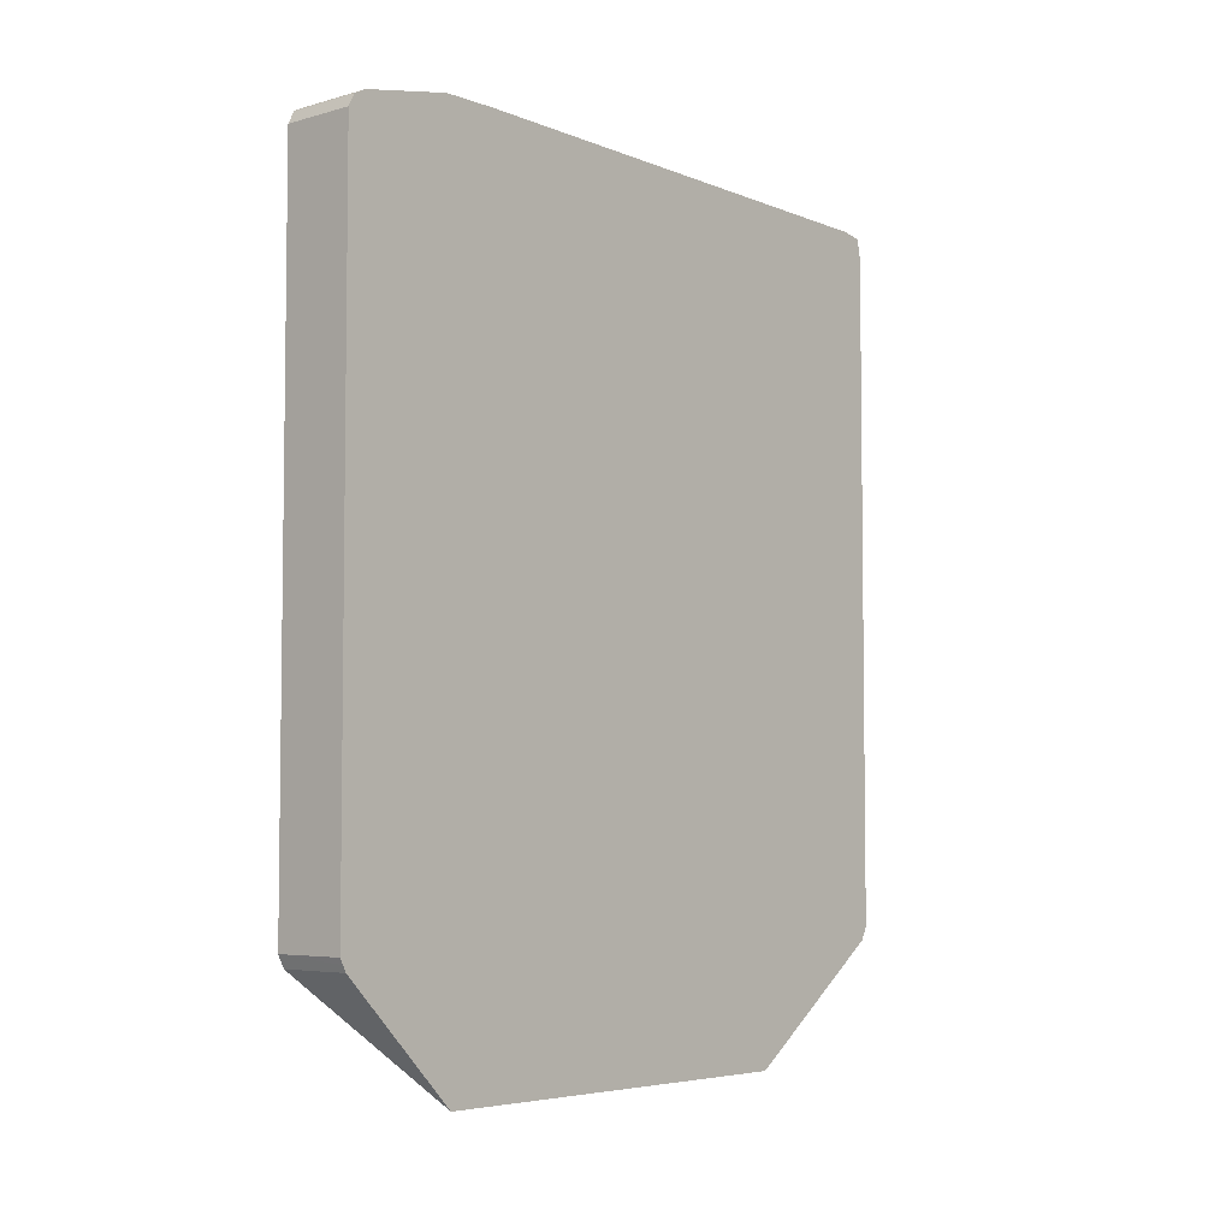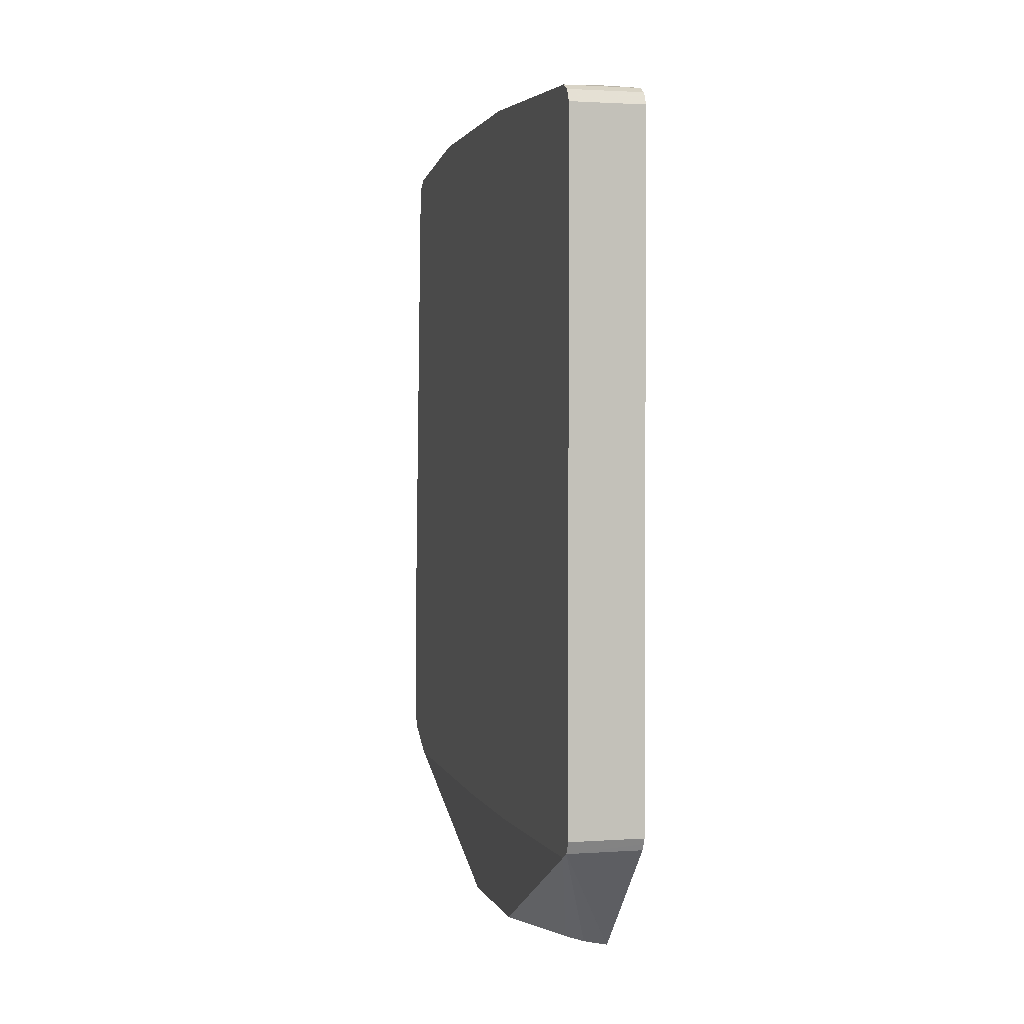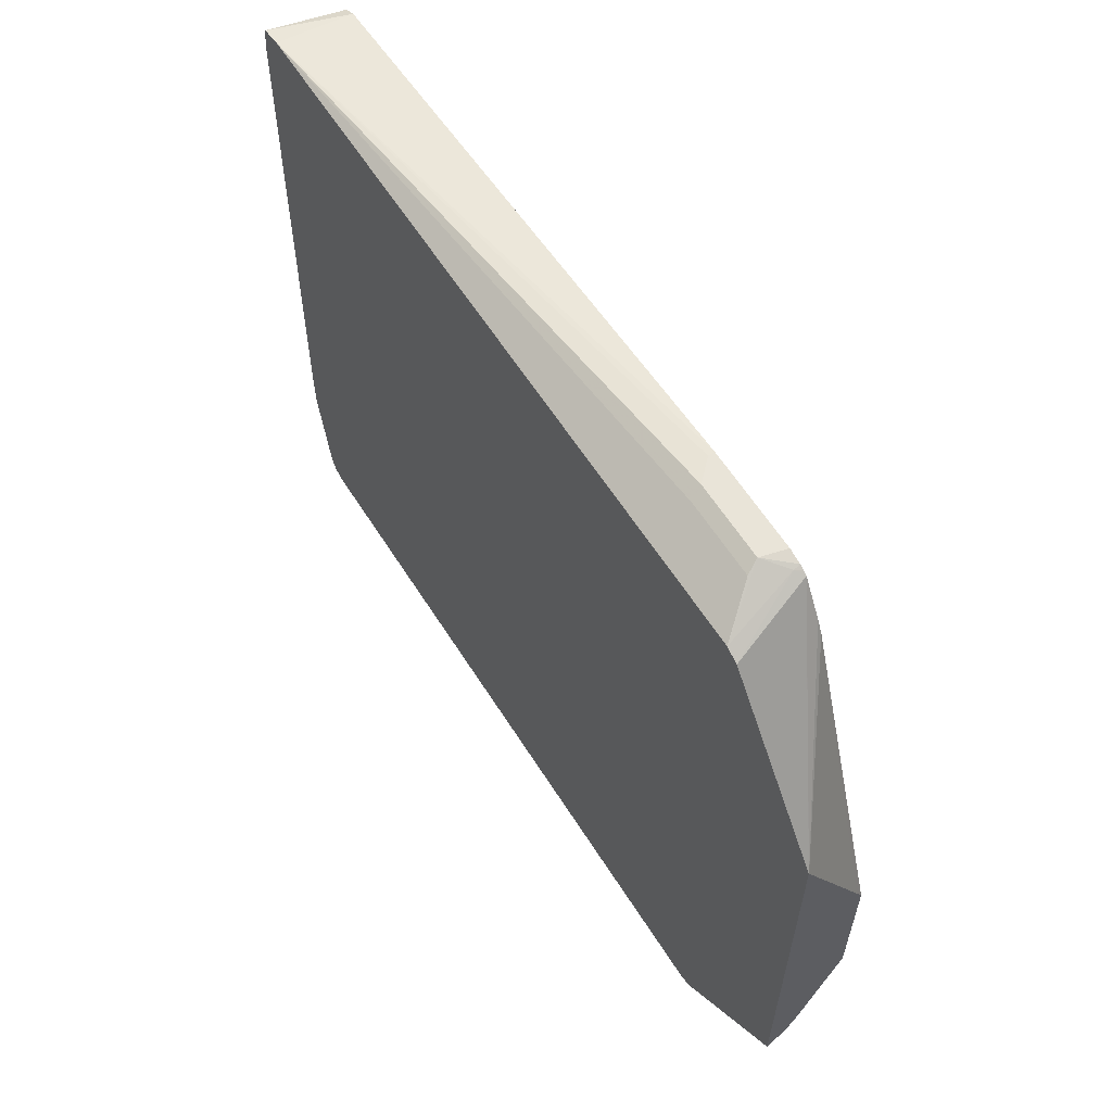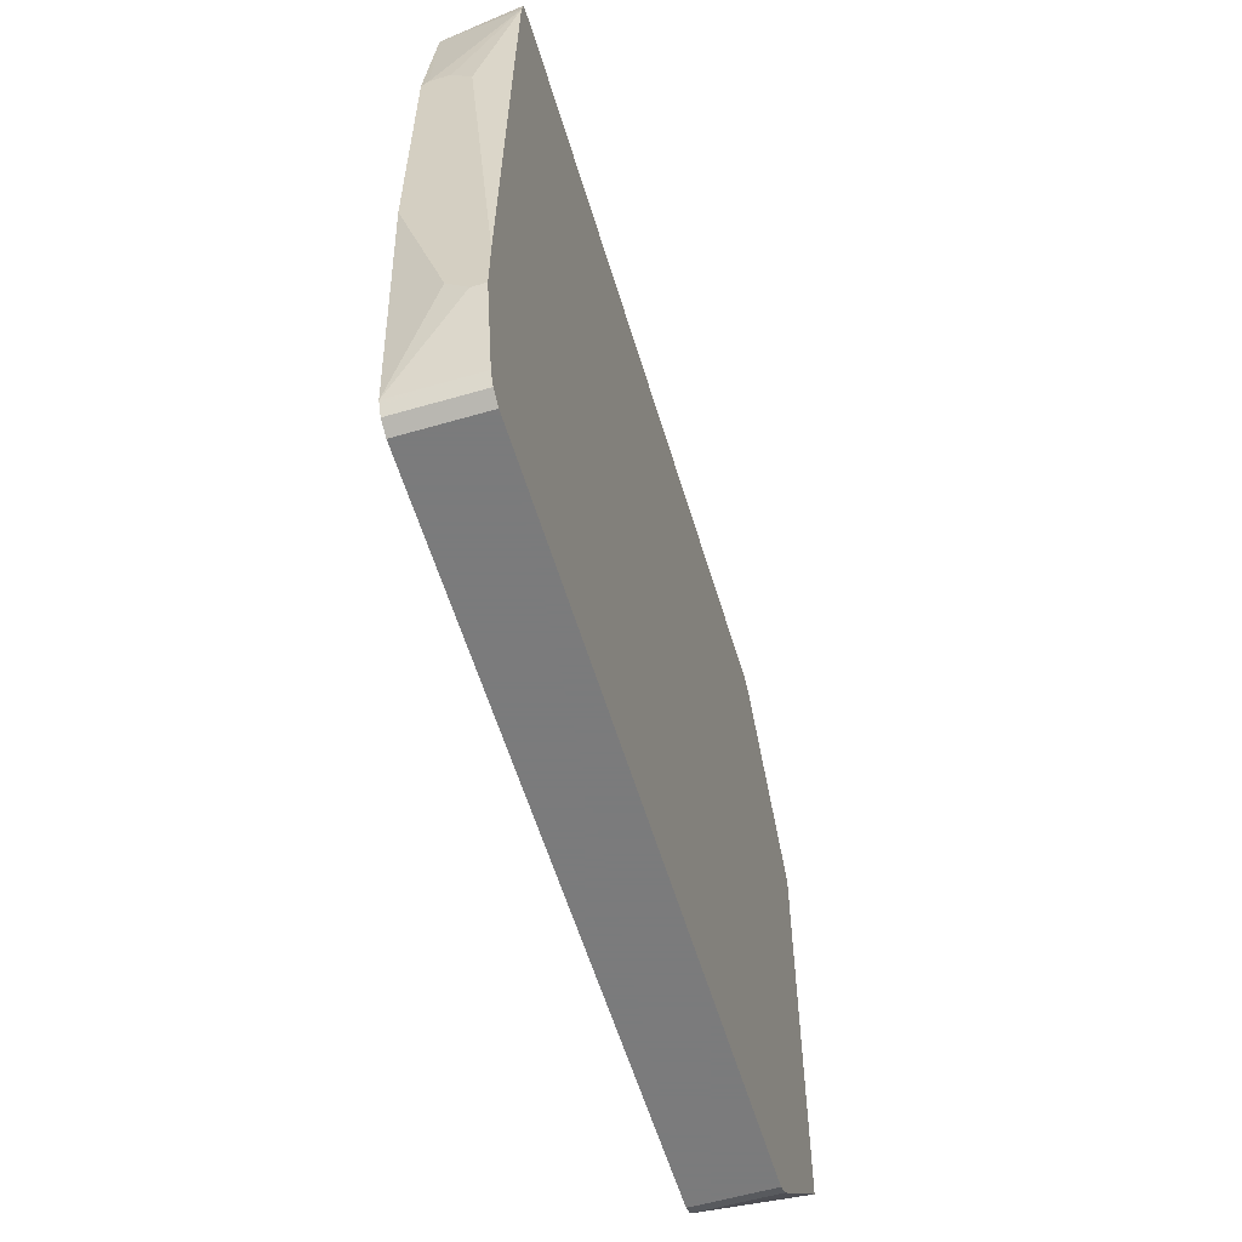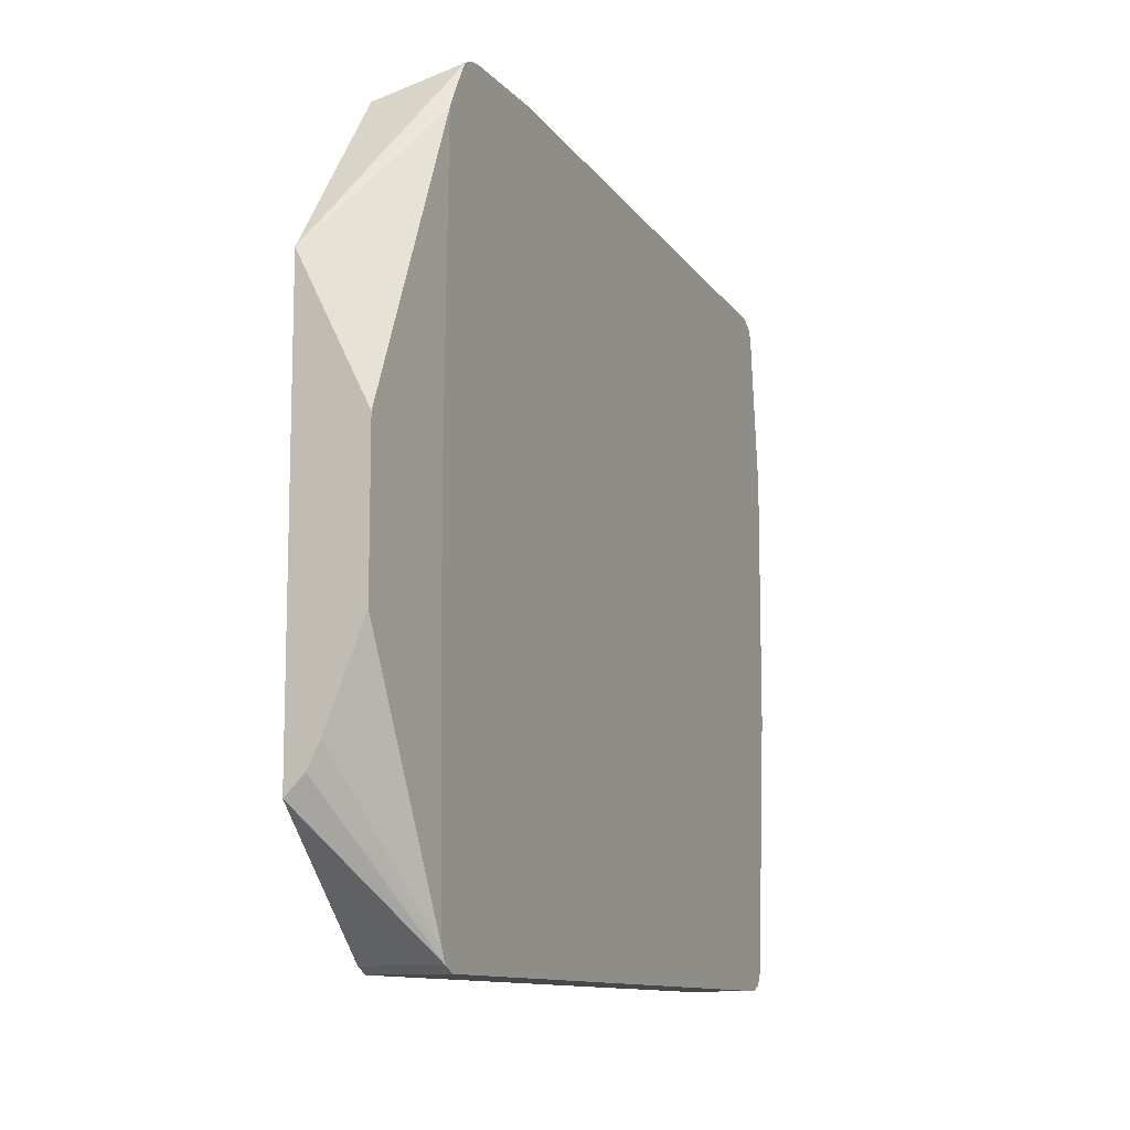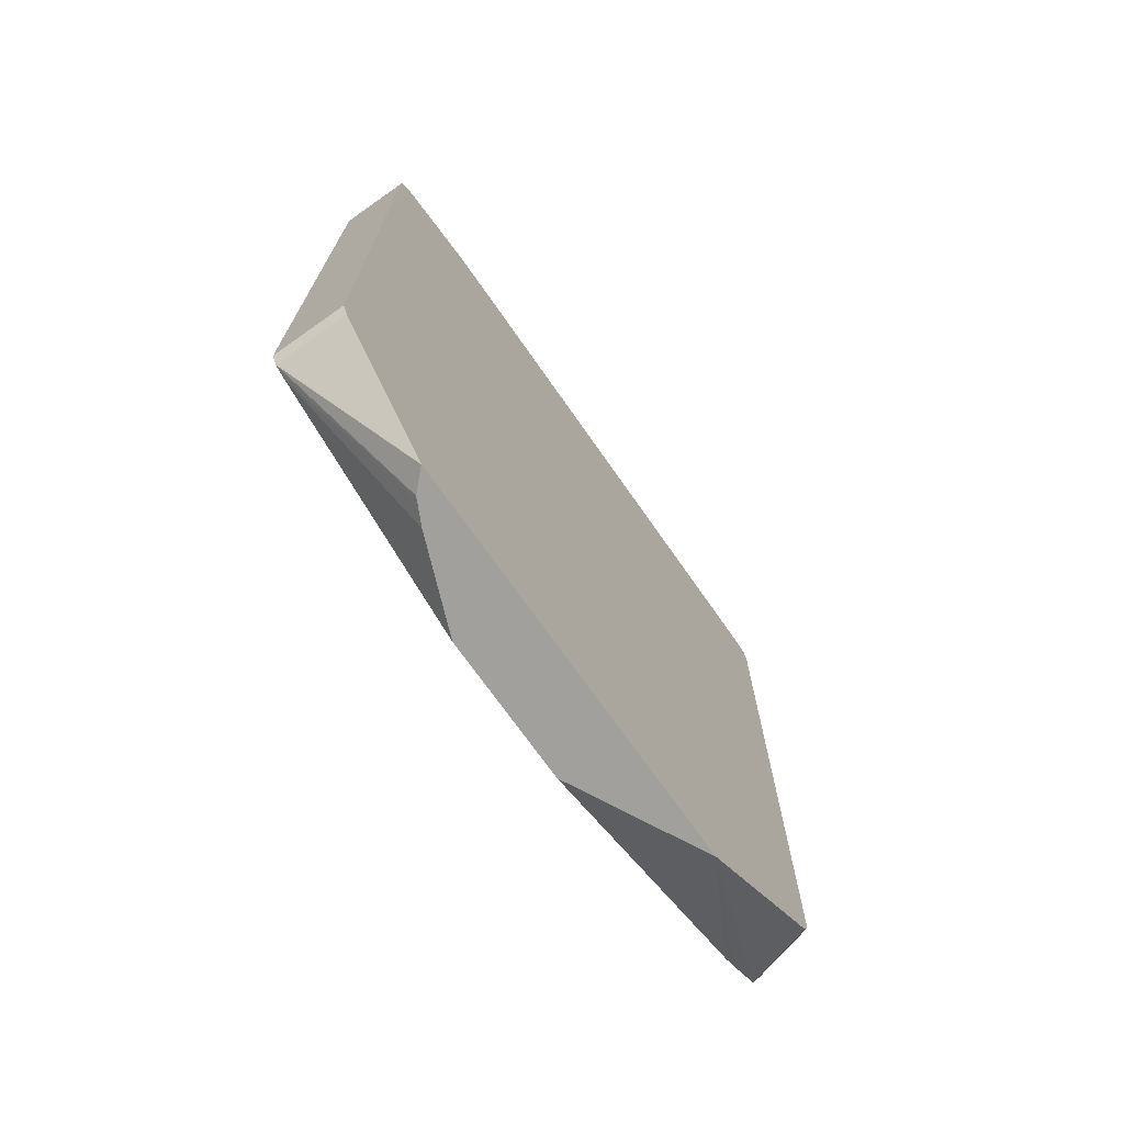
<metadata>
{"format":"obj","ext":"obj","renderer":"f3d","projection":"perspective","resolution":1024,"background":"white","views":[{"elev":-4.9,"azim":41.4,"up":"+Z"},{"elev":1.8,"azim":-13.8,"up":"+Z"},{"elev":60.3,"azim":147.9,"up":"+Y"},{"elev":-58.4,"azim":16.7,"up":"+Y"},{"elev":-11.1,"azim":-156.3,"up":"+Y"},{"elev":-71.6,"azim":35.1,"up":"+Z"}]}
</metadata>
<code>
v -0.3784 -0.4065 0.08476
v -0.3784 -0.4008 0.07346
v -0.3103 -0.4038 0.07934
v -0.3103 -0.4065 0.08476
v -0.3784 -0.4065 0.7114
v -0.3784 -0.3953 0.07063
v -0.3275 -0.2766 -0.03483
v -0.3106 -0.2936 -0.03483
v -0.3103 -0.2937 -0.03483
v -0.3103 -0.4008 0.07346
v -0.3103 -0.4065 0.7114
v -0.3784 -0.4008 0.7227
v -0.3784 -0.3896 0.06781
v -0.3298 -0.272 -0.03483
v -0.3103 0.09043 -0.03483
v -0.3103 -0.4008 0.7227
v -0.3784 -0.3934 0.7265
v -0.3784 -0.1751 0.06216
v -0.3727 -0.1694 -0.03483
v -0.3388 -0.2541 -0.03483
v -0.3106 0.09029 -0.03483
v -0.3784 0.2639 0.0924
v -0.3103 0.2367 0.07247
v -0.3103 -0.3896 0.7284
v -0.3784 -0.3896 0.7284
v -0.3784 -0.0395 0.06216
v -0.3727 -0.03393 -0.03483
v -0.3109 0.0897 -0.03483
v -0.3784 0.2202 0.06781
v -0.3784 0.2315 0.07346
v -0.3784 0.2663 0.09645
v -0.3727 0.2668 0.09958
v -0.3103 0.2433 0.08476
v -0.3103 -0.3049 0.7453
v -0.3218 -0.3049 0.7453
v -0.3388 -0.288 0.7453
v -0.3784 -0.1525 0.7453
v -0.367 -0.02259 -0.03483
v -0.3335 0.04453 -0.03483
v -0.3784 0.2682 0.1003
v -0.3557 0.271 0.1186
v -0.3444 0.2653 0.1129
v -0.3103 0.2433 0.7122
v -0.3103 -0.2541 0.7453
v -0.3784 0.07895 0.7453
v -0.3784 0.271 0.1129
v -0.3557 0.271 0.1864
v -0.3444 0.2653 0.1808
v -0.3784 0.271 0.2033
v -0.3784 0.2371 0.7114
v -0.3103 0.2397 0.7309
v -0.3727 0.271 0.2033
v -0.3388 0.06774 0.7453
v -0.3103 0.221 0.7345
v -0.3727 0.08466 0.7453
v -0.3784 0.2202 0.7284
v -0.3784 0.2315 0.7227
v -0.3783 0.2315 0.7227
v -0.3557 0.08466 0.7453
v -0.3784 0.2314 0.7227
f 25 35 36
f 25 36 37
f 26 29 27
f 27 29 38
f 32 40 41
f 31 40 32
f 32 41 33
f 24 35 25
f 33 41 42
f 33 42 48
f 29 39 38
f 24 34 35
f 18 26 27
f 22 32 23
f 22 31 32
f 21 30 22
f 21 29 30
f 21 28 29
f 18 27 19
f 17 24 25
f 16 24 17
f 15 22 23
f 15 21 22
f 33 48 43
f 13 20 14
f 23 32 33
f 34 44 53
f 44 54 53
f 34 59 55
f 57 60 58
f 56 58 60
f 54 55 59
f 54 56 55
f 53 54 59
f 51 56 54
f 51 58 56
f 50 58 51
f 50 57 58
f 45 55 56
f 13 19 20
f 43 52 49
f 34 53 59
f 43 47 52
f 43 50 51
f 43 49 50
f 41 48 42
f 41 47 48
f 41 52 47
f 41 49 52
f 41 46 49
f 40 46 41
f 34 36 35
f 34 37 36
f 34 45 37
f 34 55 45
f 43 48 47
f 13 18 19
f 28 39 29
f 7 13 14
f 2 6 7
f 1 6 2
f 1 13 6
f 1 18 13
f 1 26 18
f 1 29 26
f 1 30 29
f 1 22 30
f 1 31 22
f 1 40 31
f 1 46 40
f 1 49 46
f 2 7 8
f 1 50 49
f 1 60 57
f 1 56 60
f 1 45 56
f 1 25 37
f 1 17 25
f 1 12 17
f 1 5 12
f 1 11 5
f 1 4 11
f 1 3 4
f 1 2 3
f 12 16 17
f 1 57 50
f 2 8 9
f 1 37 45
f 2 10 3
f 7 9 8
f 2 9 10
f 7 15 9
f 7 21 15
f 7 28 21
f 7 39 28
f 7 27 38
f 7 19 27
f 7 20 19
f 7 14 20
f 6 13 7
f 5 16 12
f 5 11 16
f 7 38 39
f 3 16 11
f 3 11 4
f 3 10 9
f 3 15 23
f 3 23 33
f 3 9 15
f 3 43 51
f 3 33 43
f 3 51 54
f 3 54 44
f 3 44 34
f 3 34 24
f 3 24 16

</code>
